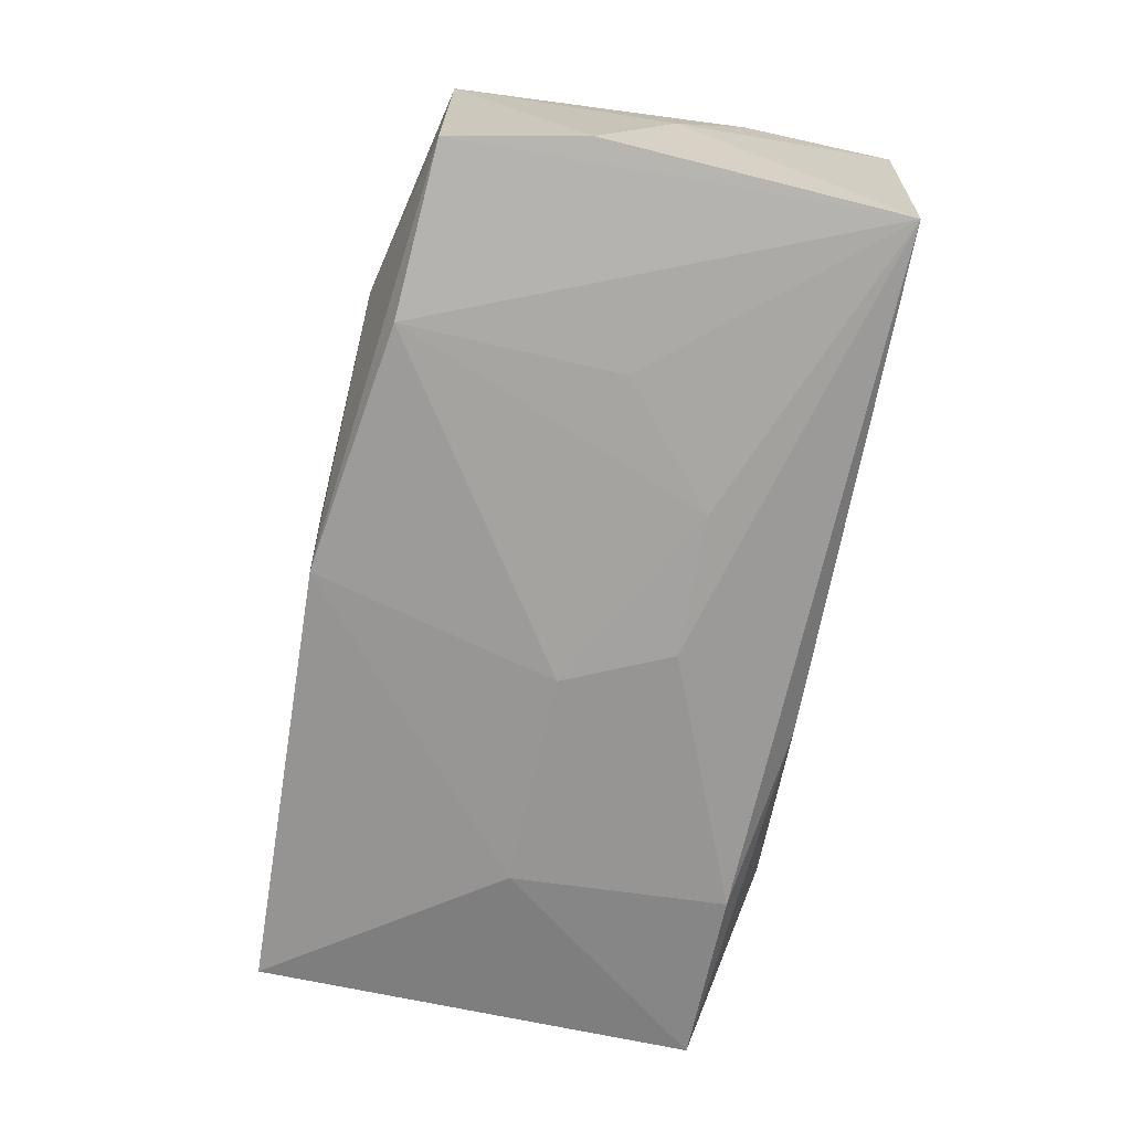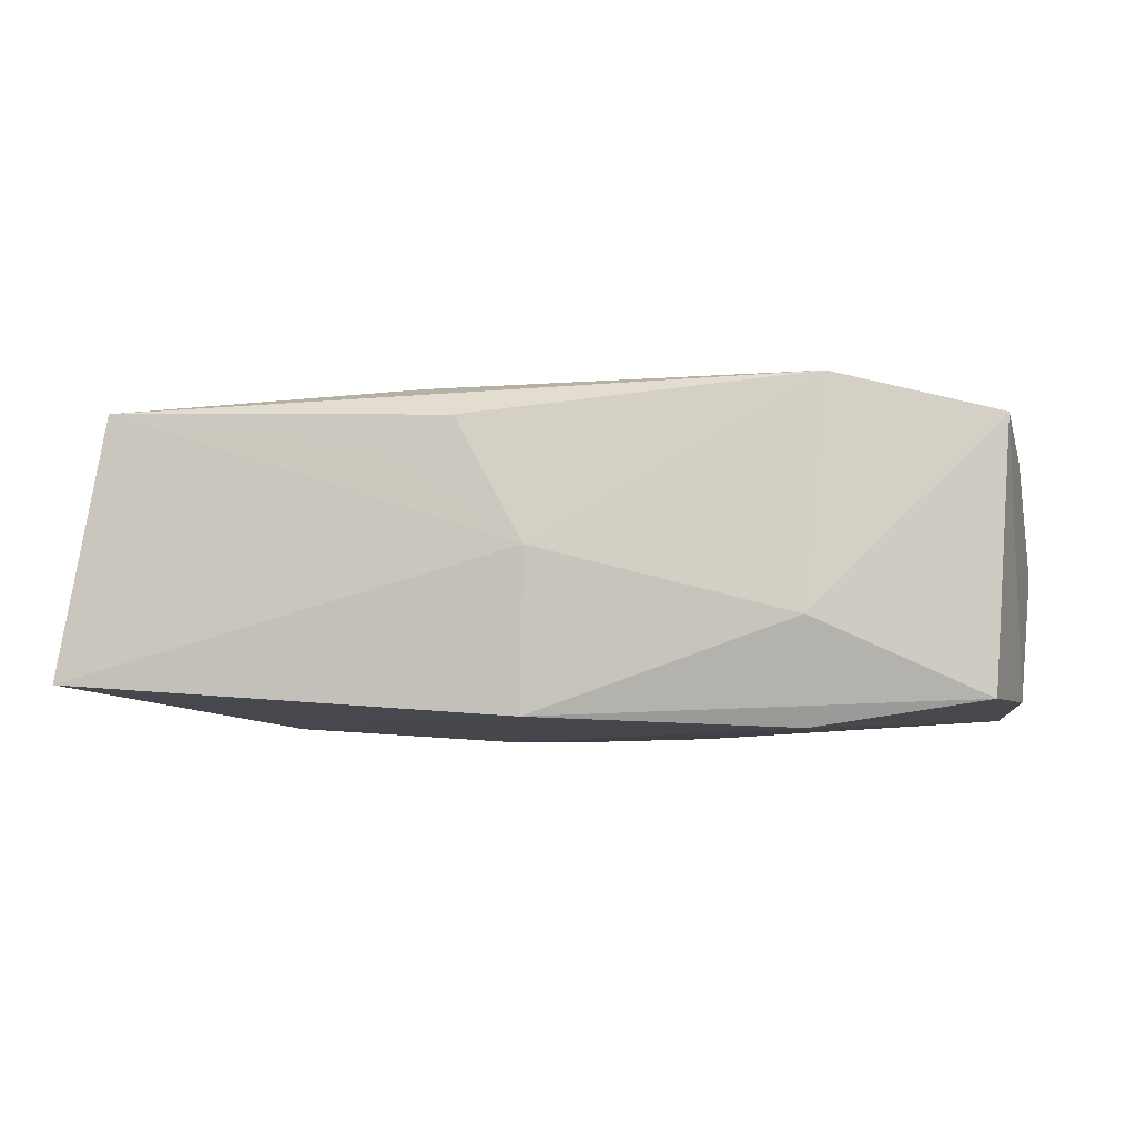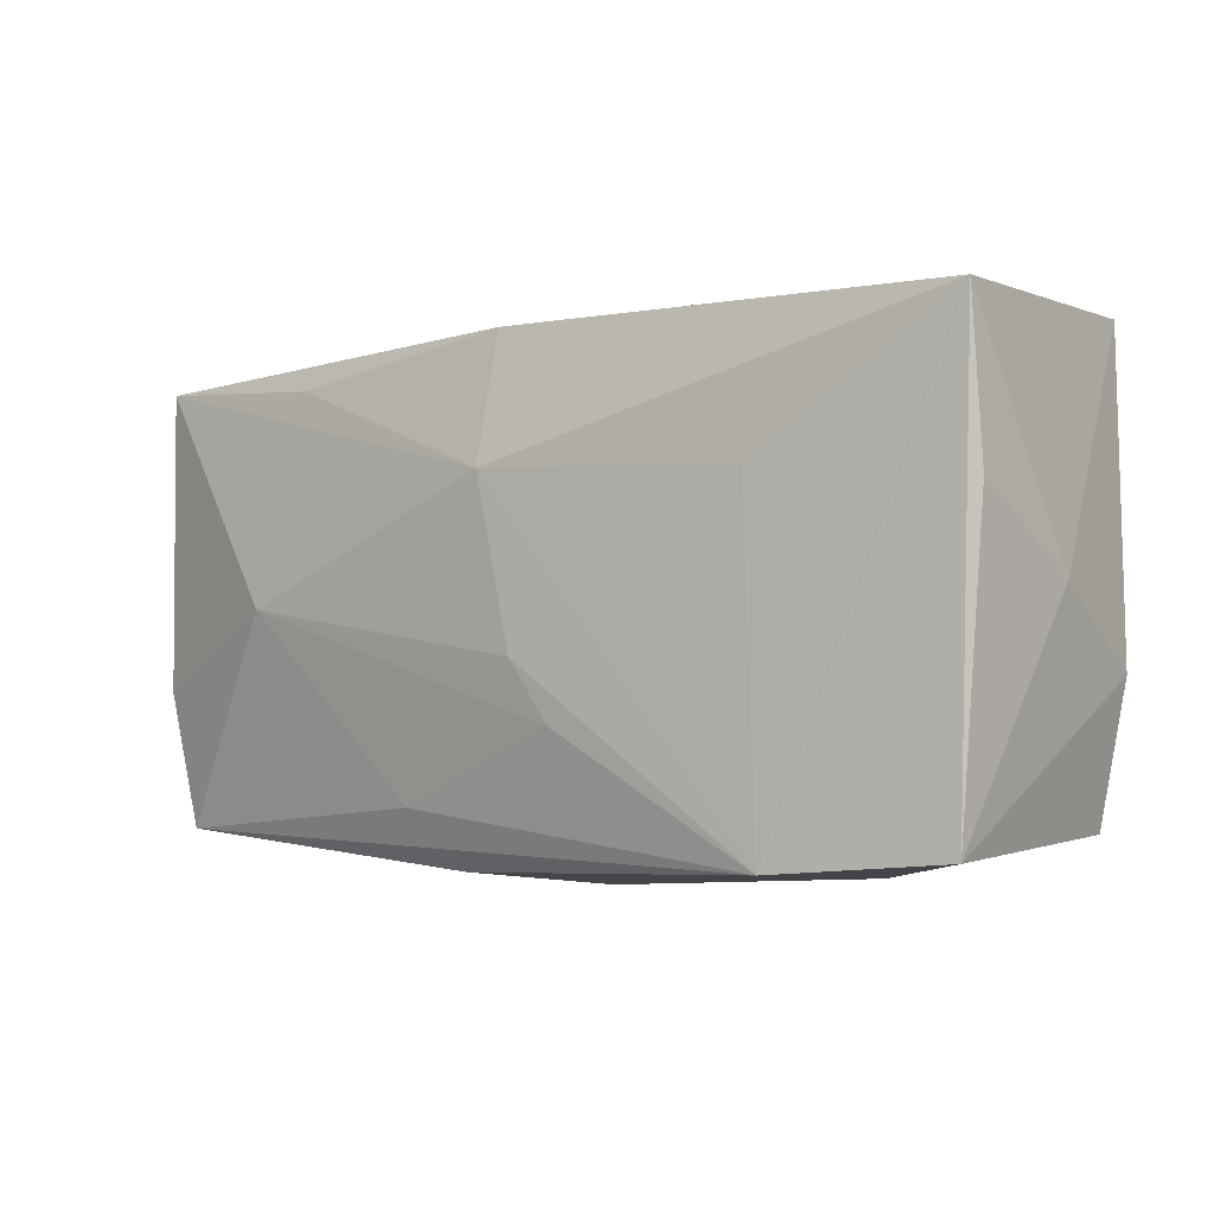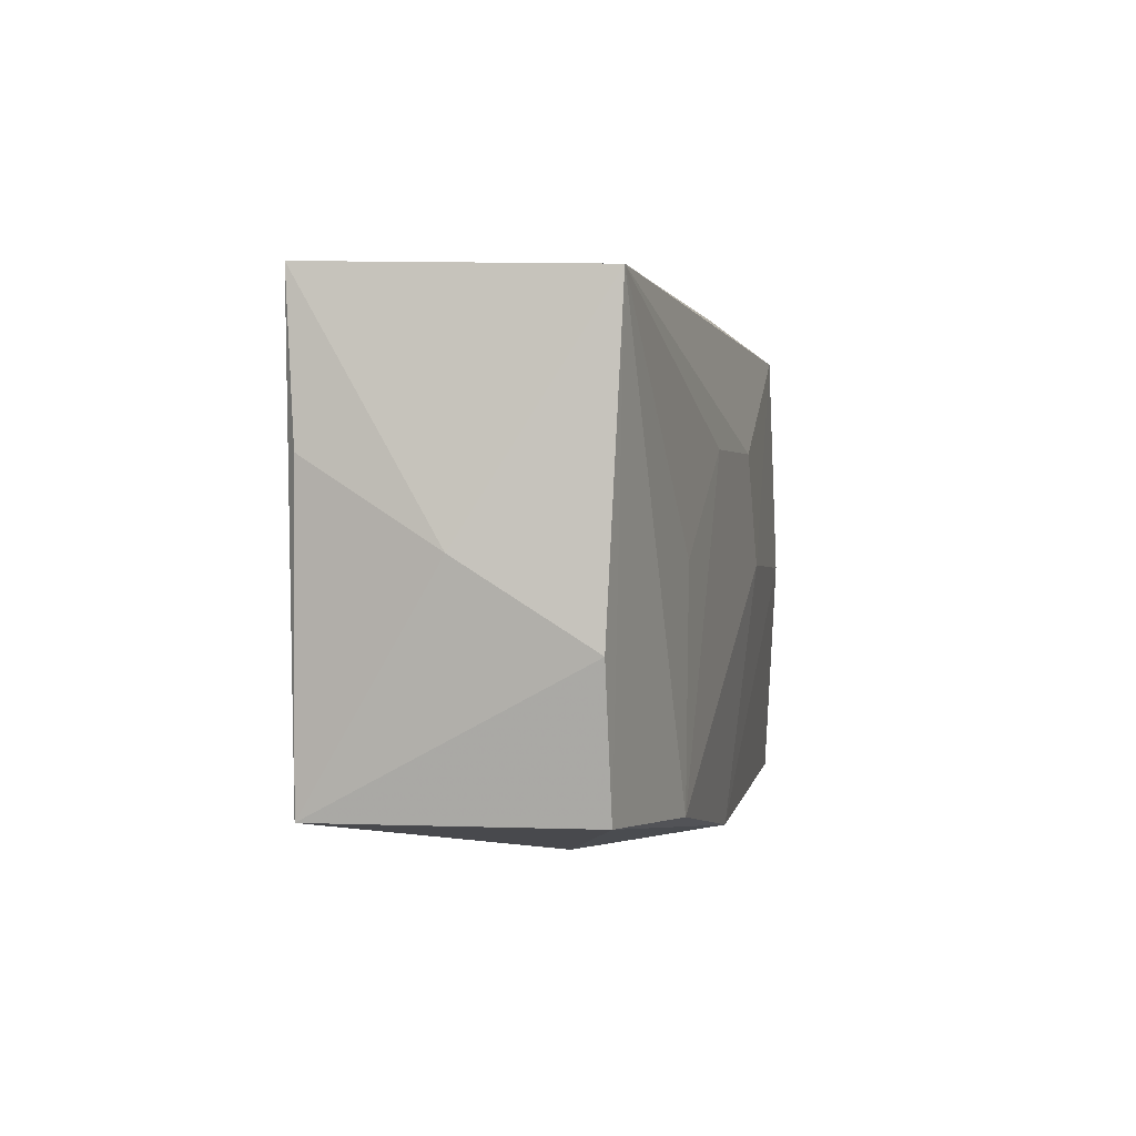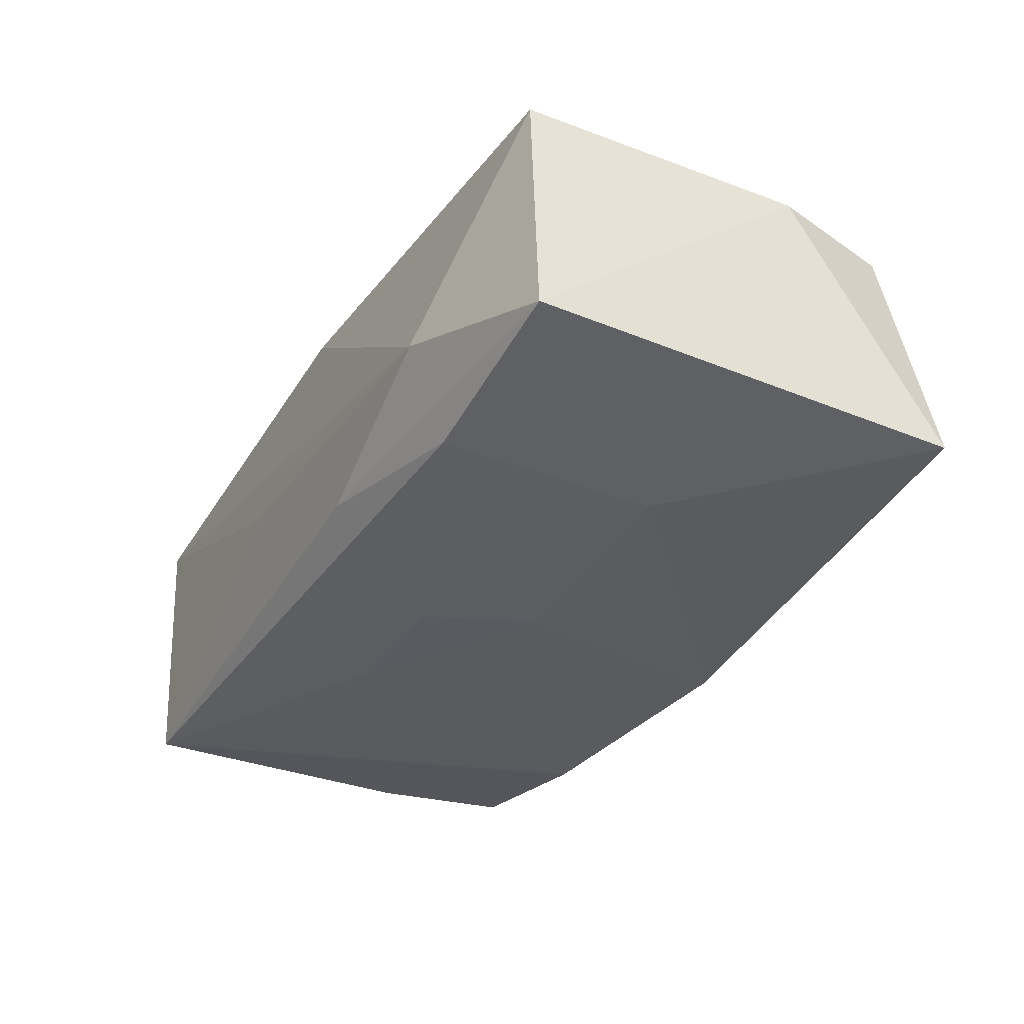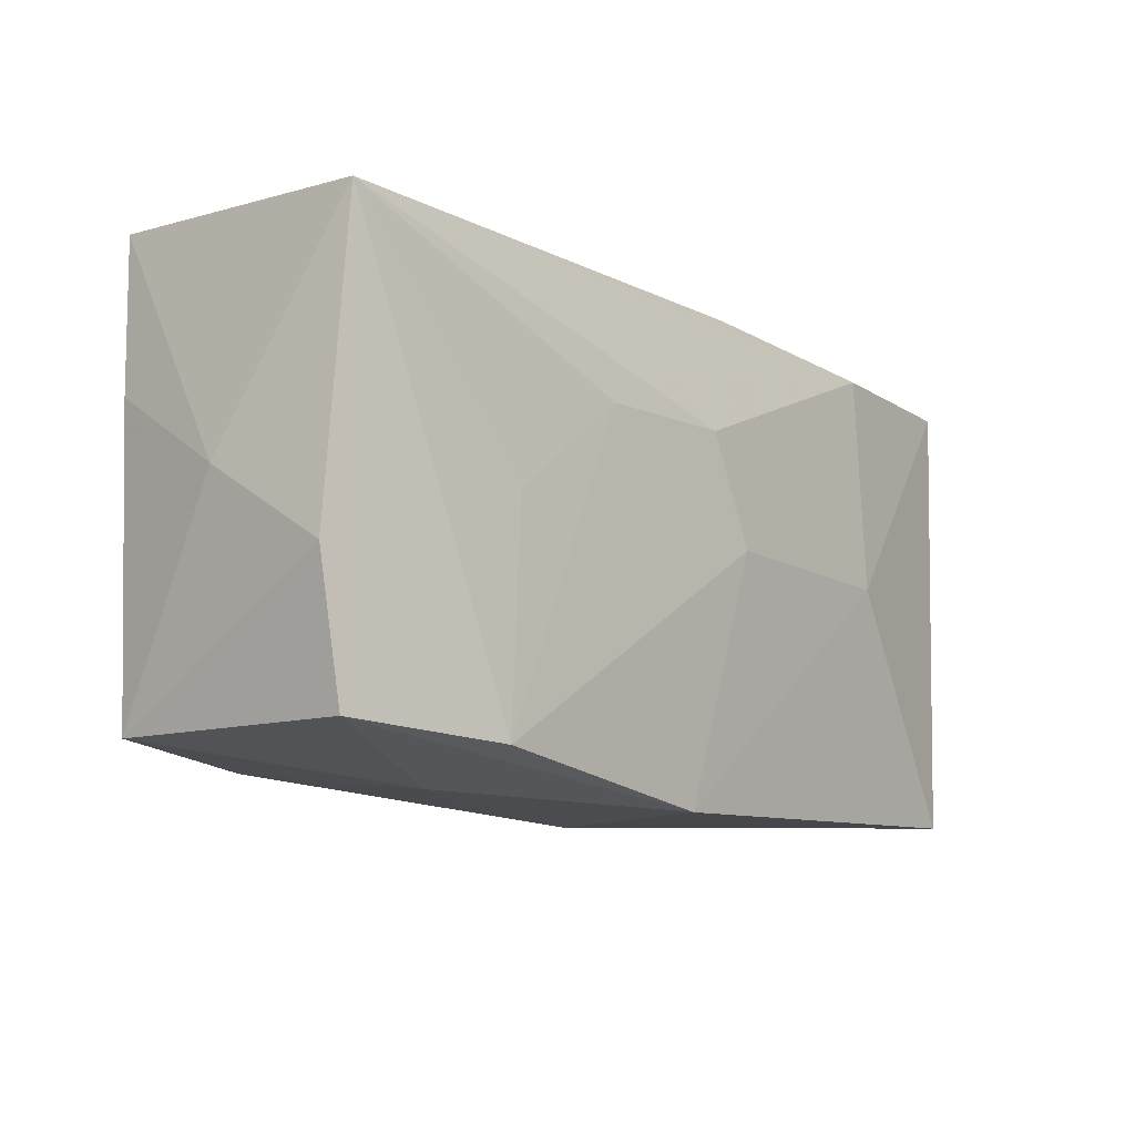
<metadata>
{"format":"obj","ext":"obj","renderer":"f3d","projection":"perspective","resolution":1024,"background":"white","views":[{"elev":-71.3,"azim":79.6,"up":"+Z"},{"elev":-5.3,"azim":10.7,"up":"+Z"},{"elev":0.2,"azim":38.9,"up":"+Y"},{"elev":1.4,"azim":104.0,"up":"+Y"},{"elev":-34.8,"azim":-117.5,"up":"+Z"},{"elev":-10.4,"azim":131.8,"up":"+Y"}]}
</metadata>
<code>
v -0.02185 0.01673 -0.01237
v -0.007083 0.01928 -0.009911
v 0.002888 -0.003887 0.01457
v -0.03557 0.004798 0.01074
v -0.0008727 0.008372 -0.01397
v 0.02086 0.008812 0.01227
v 0.03629 0.01989 0.009866
v 0.0002132 -0.02043 -0.01237
v 0.02086 -0.01958 -0.005118
v -0.005042 -0.01964 0.01009
v 0.03719 0.001276 -0.001093
v -0.0371 0.01662 -0.009991
v -0.0005313 0.01919 0.01165
v -0.03583 -0.007464 0.01106
v -0.0224 -0.0009879 -0.01291
v -0.01111 -0.01961 0.007798
v 0.02244 -0.01759 0.01285
v 0.03679 0.007661 0.009072
v -0.03521 0.01623 0.01128
v -0.01952 0.01566 0.01219
v 0.03428 -0.0161 -0.01114
v 0.01994 0.000548 -0.01327
v -0.02216 0.01998 -0.004428
v 0.0105 0.008421 -0.0137
v 0.03632 -0.005092 -0.01112
v -0.03625 -0.01982 -0.009815
v 0.0005931 -0.02105 0.0001493
v -0.008359 -0.01498 0.01291
v 0.01124 0.01998 -0.0005359
v 0.005995 -0.00855 0.01415
v -0.004578 -0.0003497 -0.01404
v -0.02233 -0.000756 0.01457
v 0.02072 -0.01706 -0.01321
v -8.473e-05 0.009128 0.01457
v 0.03488 0.01925 -0.01206
v 0.03552 -0.01621 0.009606
v -0.0329 -0.01811 0.01121
f 11 35 7
f 36 7 17
f 25 35 11
f 25 21 35
f 11 36 25
f 36 21 25
f 9 21 36
f 9 17 27
f 36 17 9
f 37 26 27
f 14 26 37
f 18 36 11
f 11 7 18
f 18 7 36
f 6 7 34
f 34 17 6
f 6 17 7
f 21 9 8
f 27 26 8
f 8 9 27
f 27 17 10
f 17 37 10
f 14 37 32
f 34 7 13
f 31 1 5
f 5 1 35
f 35 1 2
f 15 1 31
f 31 8 15
f 15 8 26
f 12 26 14
f 12 15 26
f 1 15 12
f 12 2 1
f 21 8 33
f 33 8 31
f 35 21 33
f 33 22 35
f 16 37 27
f 27 10 16
f 16 10 37
f 3 17 34
f 34 32 3
f 28 37 17
f 28 32 37
f 35 22 24
f 24 5 35
f 22 33 24
f 31 5 24
f 24 33 31
f 29 7 35
f 14 32 19
f 19 32 34
f 30 3 32
f 32 28 30
f 17 3 30
f 30 28 17
f 4 12 14
f 14 19 4
f 4 19 12
f 23 19 13
f 2 12 23
f 12 19 23
f 23 13 7
f 7 29 23
f 35 2 23
f 23 29 35
f 34 13 20
f 20 19 34
f 13 19 20

</code>
